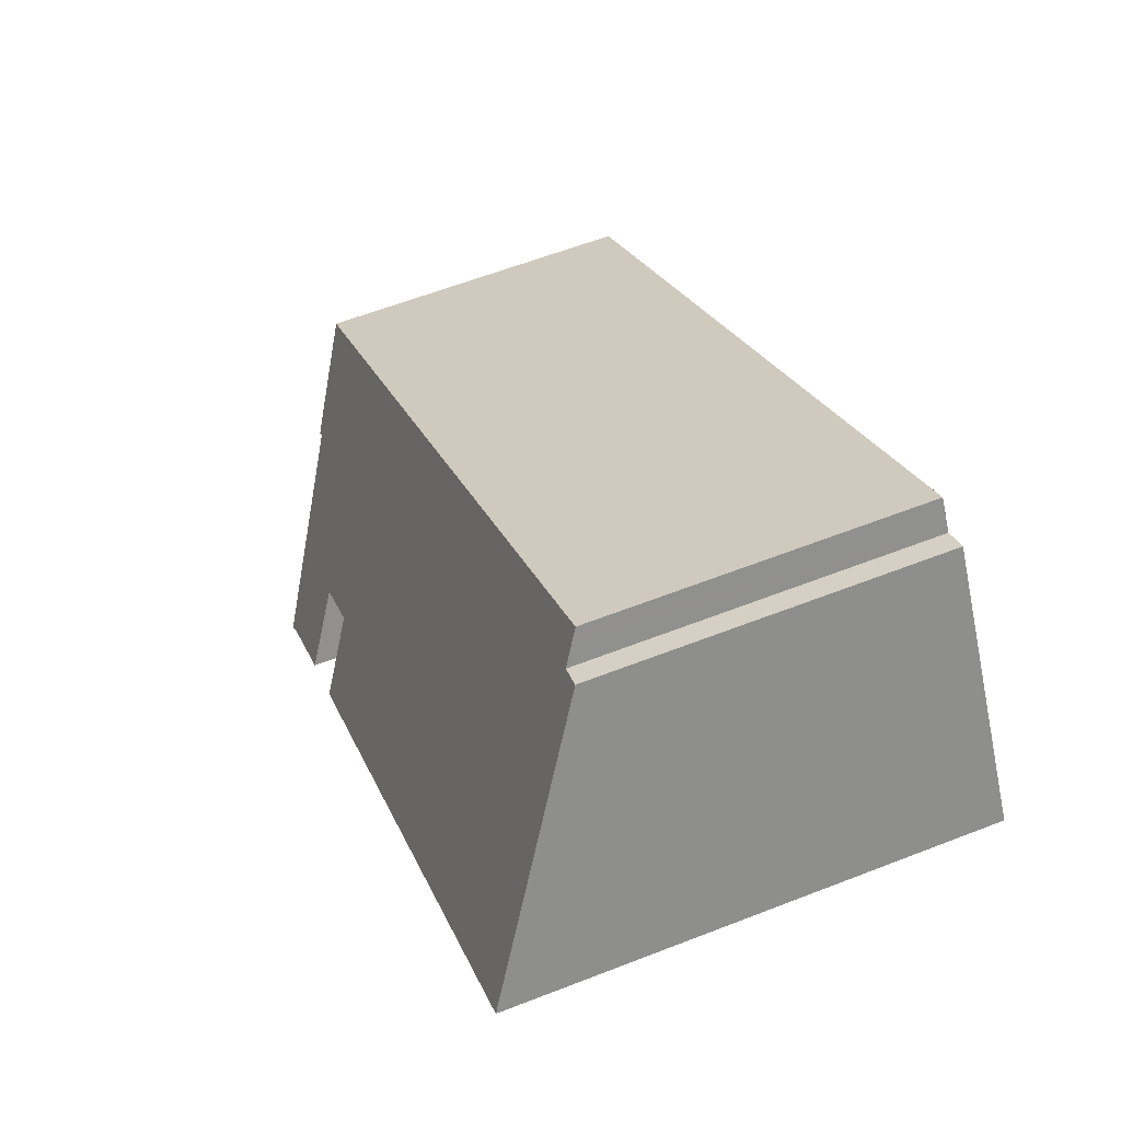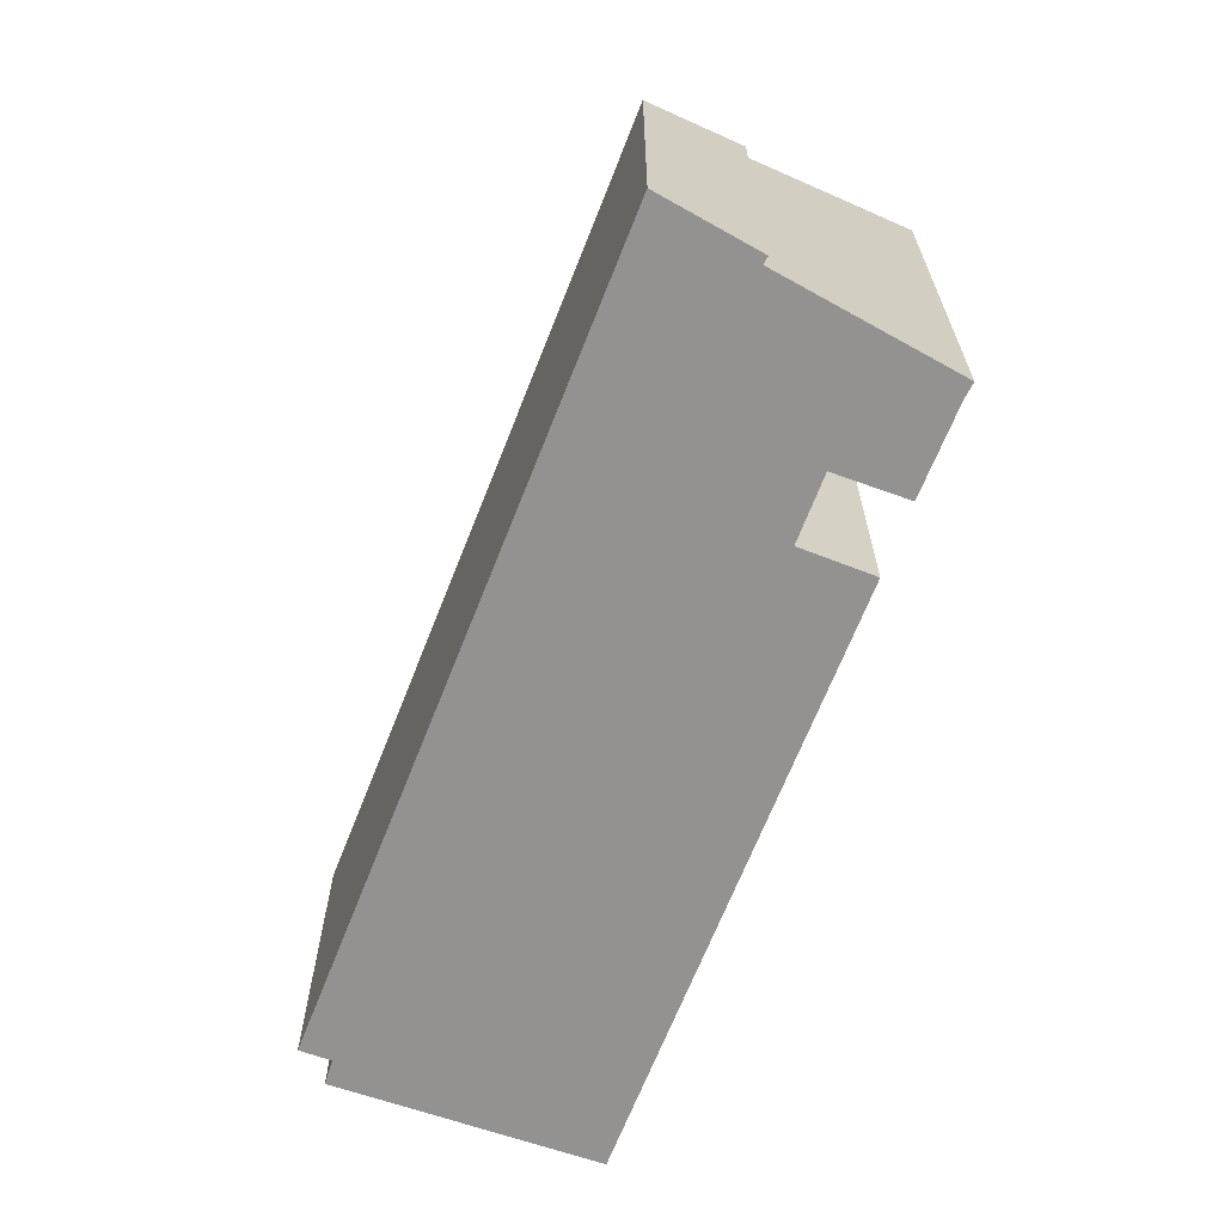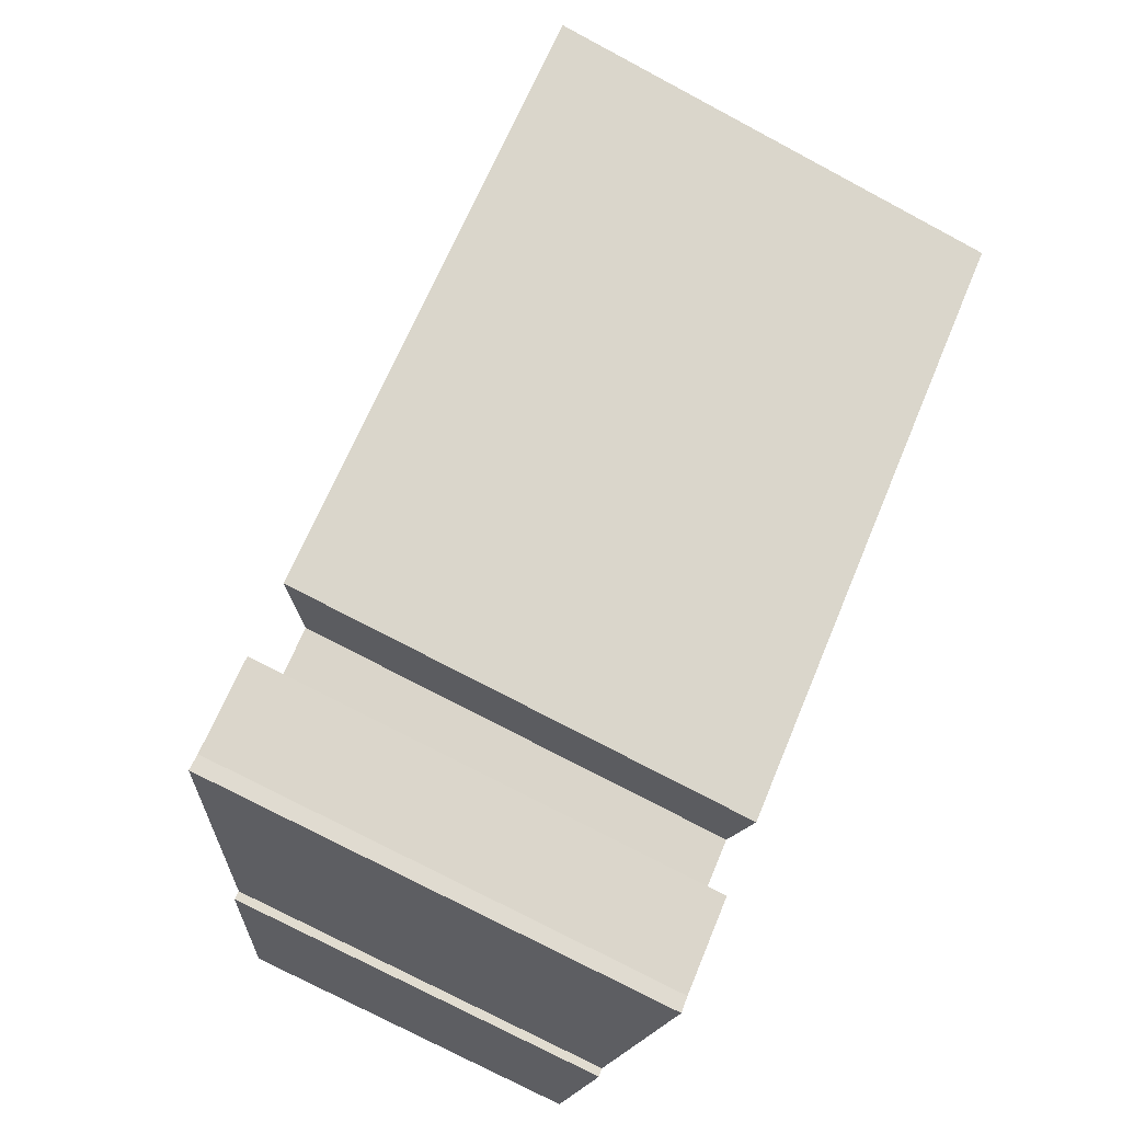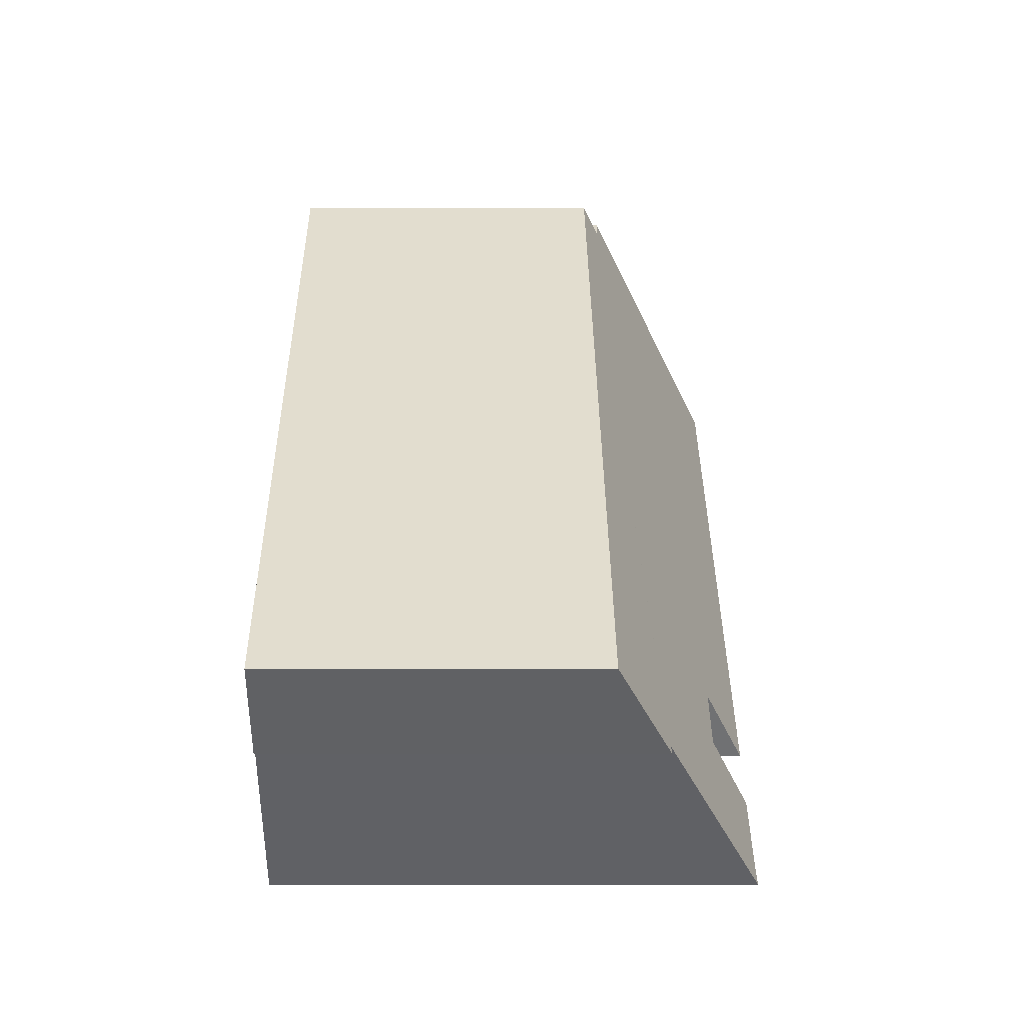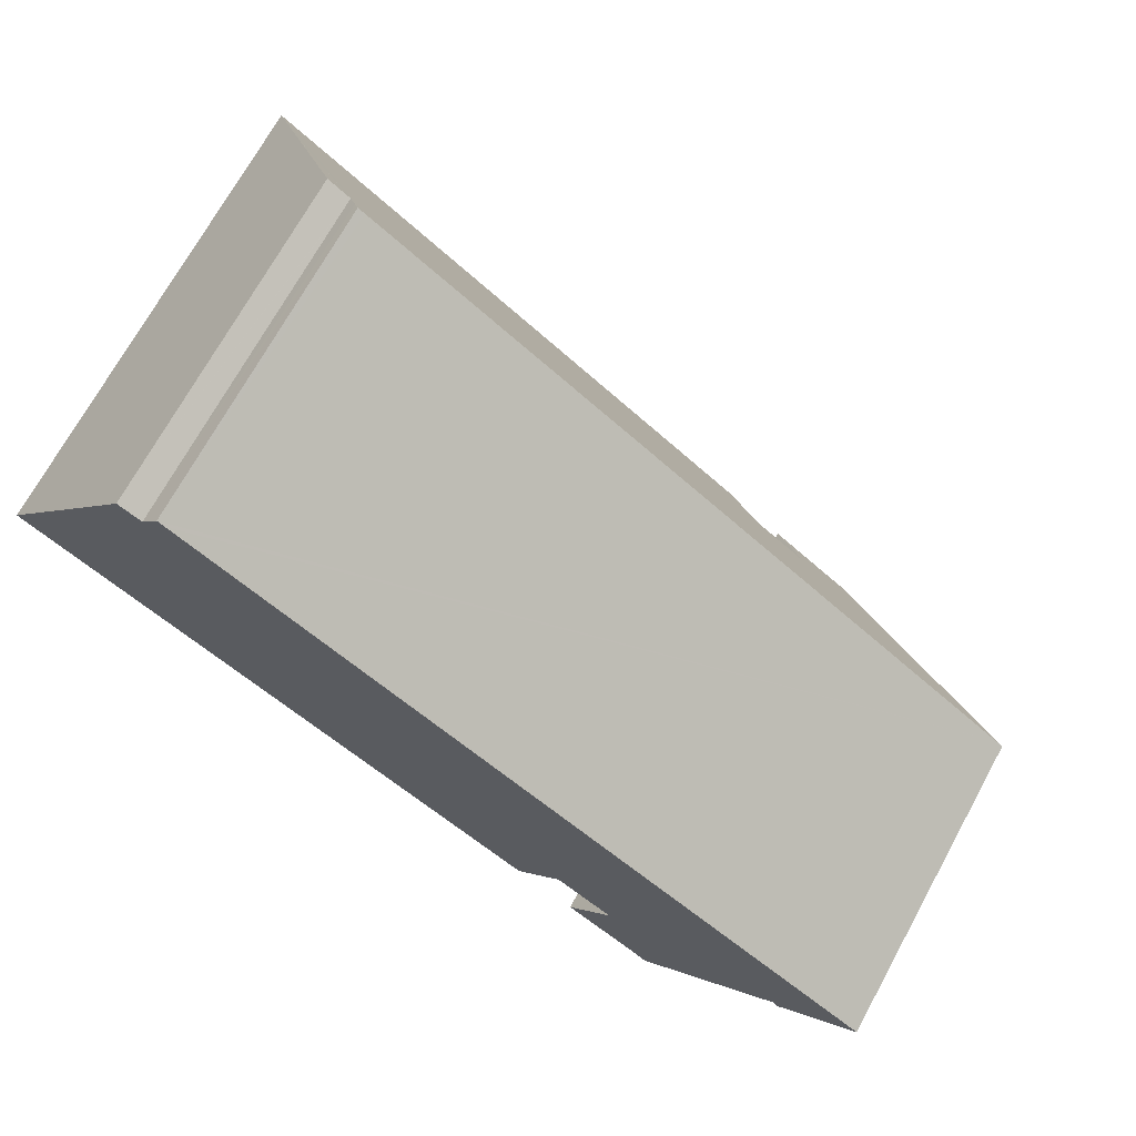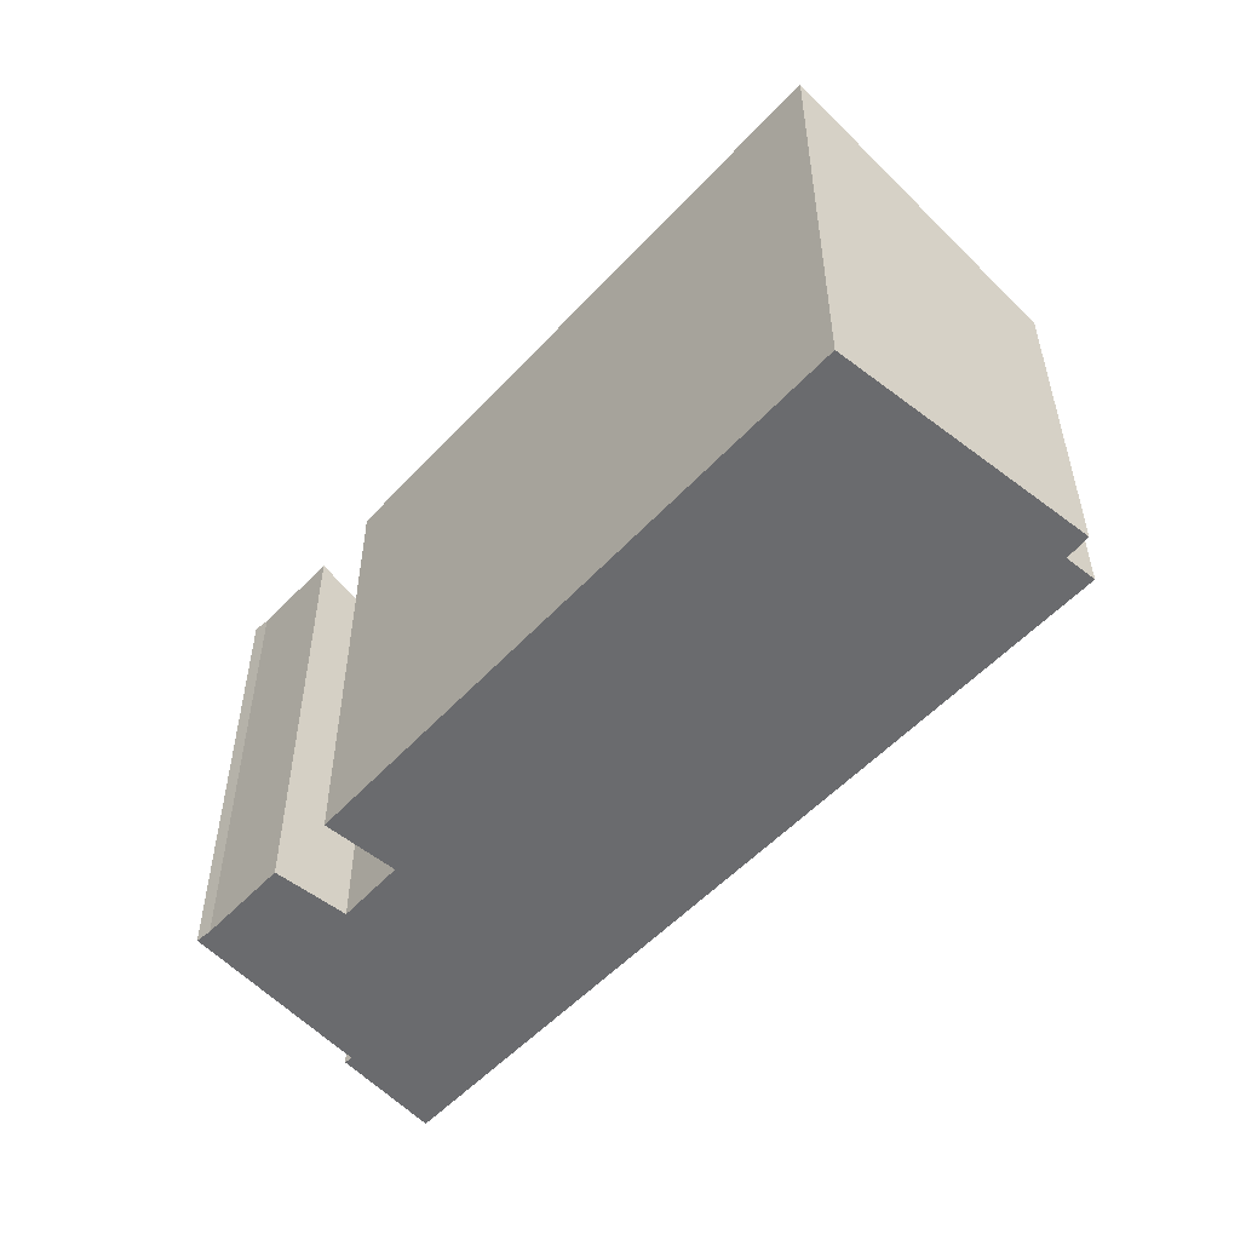
<metadata>
{"format":"obj","ext":"obj","renderer":"f3d","projection":"perspective","resolution":1024,"background":"white","views":[{"elev":60.6,"azim":-111.7,"up":"+Z"},{"elev":-66.4,"azim":104.8,"up":"+Y"},{"elev":-75.3,"azim":-118.0,"up":"+Z"},{"elev":-1.4,"azim":89.5,"up":"+Z"},{"elev":71.0,"azim":28.8,"up":"+Z"},{"elev":-53.3,"azim":-95.3,"up":"+Y"}]}
</metadata>
<code>
v  1.801 11.76 2.681
v  4.33 9.591 6.447
v  4.956 9.564 6.06
v  4.966 9.564 6.054
v  23 10.64 -9.89
v  24.98 9.144 -7.473
v  25.2 9.145 -7.633
v  5.688 9.117 6.684
v  22.82 10.62 -9.722
v  17.6 12.21 -10.02
v  18.88 13.3 -13.79
v  18.53 13.28 -13.47
v  16.33 13.27 -11.84
v  15.96 12.21 -8.839
v  0 13.3 8.144e-16
v  14.64 13.28 -10.64
v  5.498 9.117 6.823
v  5.294 9.288 6.529
v  4.33 -3.948e-16 6.447
v  4.966 -3.707e-16 6.054
v  4.956 -3.711e-16 6.06
v  5.498 -4.178e-16 6.823
v  5.688 -4.093e-16 6.684
v  24.98 4.576e-16 -7.473
v  25.2 4.674e-16 -7.633
v  5.294 -3.998e-16 6.529
v  16.33 7.251e-16 -11.84
v  17.6 6.133e-16 -10.02
v  0 0 0
v  1.801 -1.642e-16 2.681
v  23 6.056e-16 -9.89
v  18.88 8.447e-16 -13.79
v  22.82 5.953e-16 -9.722
v  14.64 6.516e-16 -10.64
v  15.96 5.412e-16 -8.839
v  18.53 8.251e-16 -13.47
g defaultobject
f 1 2 3
f 1 3 4
f 5 6 7
f 6 5 8
f 8 5 9
f 8 9 10
f 10 9 11
f 10 11 12
f 10 12 13
f 8 10 14
f 15 14 16
f 14 15 8
f 8 15 4
f 4 15 1
f 4 17 8
f 17 4 18
f 19 3 2
f 3 19 4
f 4 19 20
f 20 19 21
f 22 8 17
f 8 22 6
f 6 22 23
f 6 23 24
f 6 24 7
f 7 24 25
f 20 18 4
f 18 20 17
f 17 20 22
f 22 20 26
f 27 10 13
f 10 27 28
f 29 1 15
f 1 29 2
f 2 29 19
f 19 29 30
f 7 31 5
f 31 7 25
f 9 32 11
f 32 9 33
f 14 34 16
f 34 14 35
f 31 9 5
f 9 31 33
f 32 12 11
f 12 32 36
f 36 13 12
f 13 36 27
f 10 35 14
f 35 10 28
f 16 29 15
f 29 16 34
f 22 20 23
f 20 22 26
f 24 31 25
f 31 24 33
f 33 24 23
f 33 23 28
f 33 28 32
f 32 28 36
f 36 28 27
f 28 23 35
f 35 23 29
f 29 23 30
f 30 23 20
f 30 20 21
f 30 21 19
f 29 34 35

</code>
